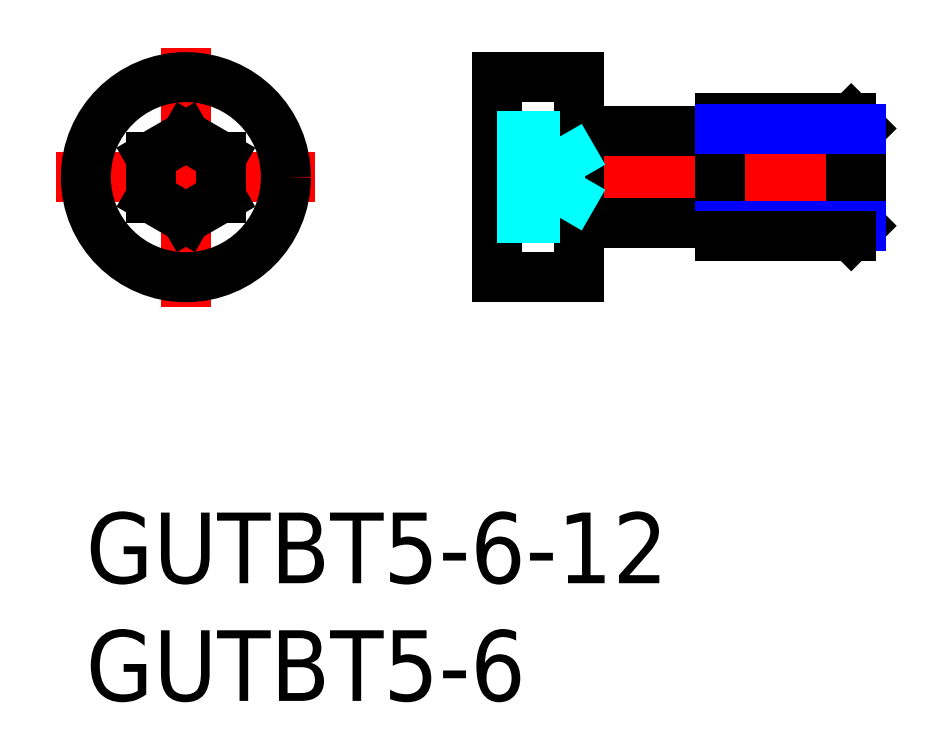
<metadata>
{"format":"dxf","ext":"dxf","renderer":"ezdxf+matplotlib","layout":"modelspace","background":"white","min_lineweight":24,"dpi":150}
</metadata>
<code>
0
SECTION
2
ENTITIES
0
INSERT
8
MSM_CONTINUOUS
2
*U2
10
0
20
0
30
0
0
INSERT
8
MSM_CONTINUOUS
2
*U3
10
0
20
0
30
0
0
LINE
8
MSM_CENTER
10
33.95
20
14.25
30
0
11
16.45
21
14.25
31
0
0
LINE
8
MSM_CENTER
10
4.25
20
19.75
30
0
11
4.25
21
8.75
31
0
0
LINE
8
MSM_CENTER
10
9.75
20
14.25
30
0
11
-1.25
21
14.25
31
0
0
LINE
8
MSM_CONTINUOUS
10
5.75
20
15.12
30
0
11
4.25
21
15.98
31
0
0
LINE
8
MSM_CONTINUOUS
10
5.75
20
13.38
30
0
11
4.25
21
12.52
31
0
0
CIRCLE
8
MSM_CONTINUOUS
10
4.25
20
14.25
30
0
40
4.25
0
LINE
8
MSM_CONTINUOUS
10
2.75
20
15.12
30
0
11
4.25
21
15.98
31
0
0
LINE
8
MSM_CONTINUOUS
10
2.75
20
13.38
30
0
11
4.25
21
12.52
31
0
0
LINE
8
MSM_CONTINUOUS
10
2.75
20
15.12
30
0
11
2.75
21
13.38
31
0
0
LINE
8
MSM_CONTINUOUS
10
5.75
20
15.12
30
0
11
5.75
21
13.38
31
0
0
LINE
8
MSM_CONTINUOUS
10
20.95
20
18.5
30
0
11
20.95
21
10
31
0
0
LINE
8
MSM_CONTINUOUS
10
17.45
20
10
30
0
11
20.95
21
10
31
0
0
LINE
8
MSM_CONTINUOUS
10
17.45
20
18.5
30
0
11
20.95
21
18.5
31
0
0
LINE
8
MSM_CONTINUOUS
10
26.95
20
11.75
30
0
11
26.95
21
16.75
31
0
0
ARC
8
MSM_CONTINUOUS
10
21.25
20
16.5
30
0
40
0.3
50
180
51
270
0
ARC
8
MSM_CONTINUOUS
10
21.25
20
12
30
0
40
0.3
50
90
51
180
0
LINE
8
MSM_CONTINUOUS
10
26.95
20
16.2
30
0
11
21.25
21
16.2
31
0
0
LINE
8
MSM_CONTINUOUS
10
26.95
20
12.3
30
0
11
21.25
21
12.3
31
0
0
LINE
8
MSM_CONTINUOUS
10
17.45
20
18.5
30
0
11
17.45
21
10
31
0
0
LINE
8
MSM_DASHED
10
20.15
20
15.98
30
0
11
20.15
21
12.52
31
0
0
LINE
8
MSM_DASHED
10
17.45
20
13.38
30
0
11
20.15
21
13.38
31
0
0
LINE
8
MSM_DASHED
10
17.45
20
12.52
30
0
11
20.15
21
12.52
31
0
0
LINE
8
MSM_DASHED
10
20.15
20
12.52
30
0
11
21.15
21
14.25
31
0
0
LINE
8
MSM_DASHED
10
17.45
20
15.98
30
0
11
20.15
21
15.98
31
0
0
LINE
8
MSM_DASHED
10
17.45
20
15.12
30
0
11
20.15
21
15.12
31
0
0
LINE
8
MSM_DASHED
10
20.15
20
15.98
30
0
11
21.15
21
14.25
31
0
0
LINE
8
MSM_CONTINUOUS
10
32.95
20
12.18
30
0
11
32.95
21
16.32
31
0
0
LINE
8
MSM_CONTINUOUS
10
32.95
20
16.32
30
0
11
32.52
21
16.75
31
0
0
LINE
8
MSM_CONTINUOUS
10
32.52
20
16.75
30
0
11
32.52
21
11.75
31
0
0
LINE
8
MSM_CONTINUOUS
10
32.52
20
11.75
30
0
11
32.95
21
12.18
31
0
0
LINE
8
MSM_NARROW
10
26.95
20
12.18
30
0
11
32.95
21
12.18
31
0
0
LINE
8
MSM_CONTINUOUS
10
26.95
20
11.75
30
0
11
32.52
21
11.75
31
0
0
LINE
8
MSM_CONTINUOUS
10
26.95
20
16.75
30
0
11
32.52
21
16.75
31
0
0
LINE
8
MSM_NARROW
10
26.95
20
16.32
30
0
11
32.95
21
16.32
31
0
0
ENDSEC
0
EOF

</code>
